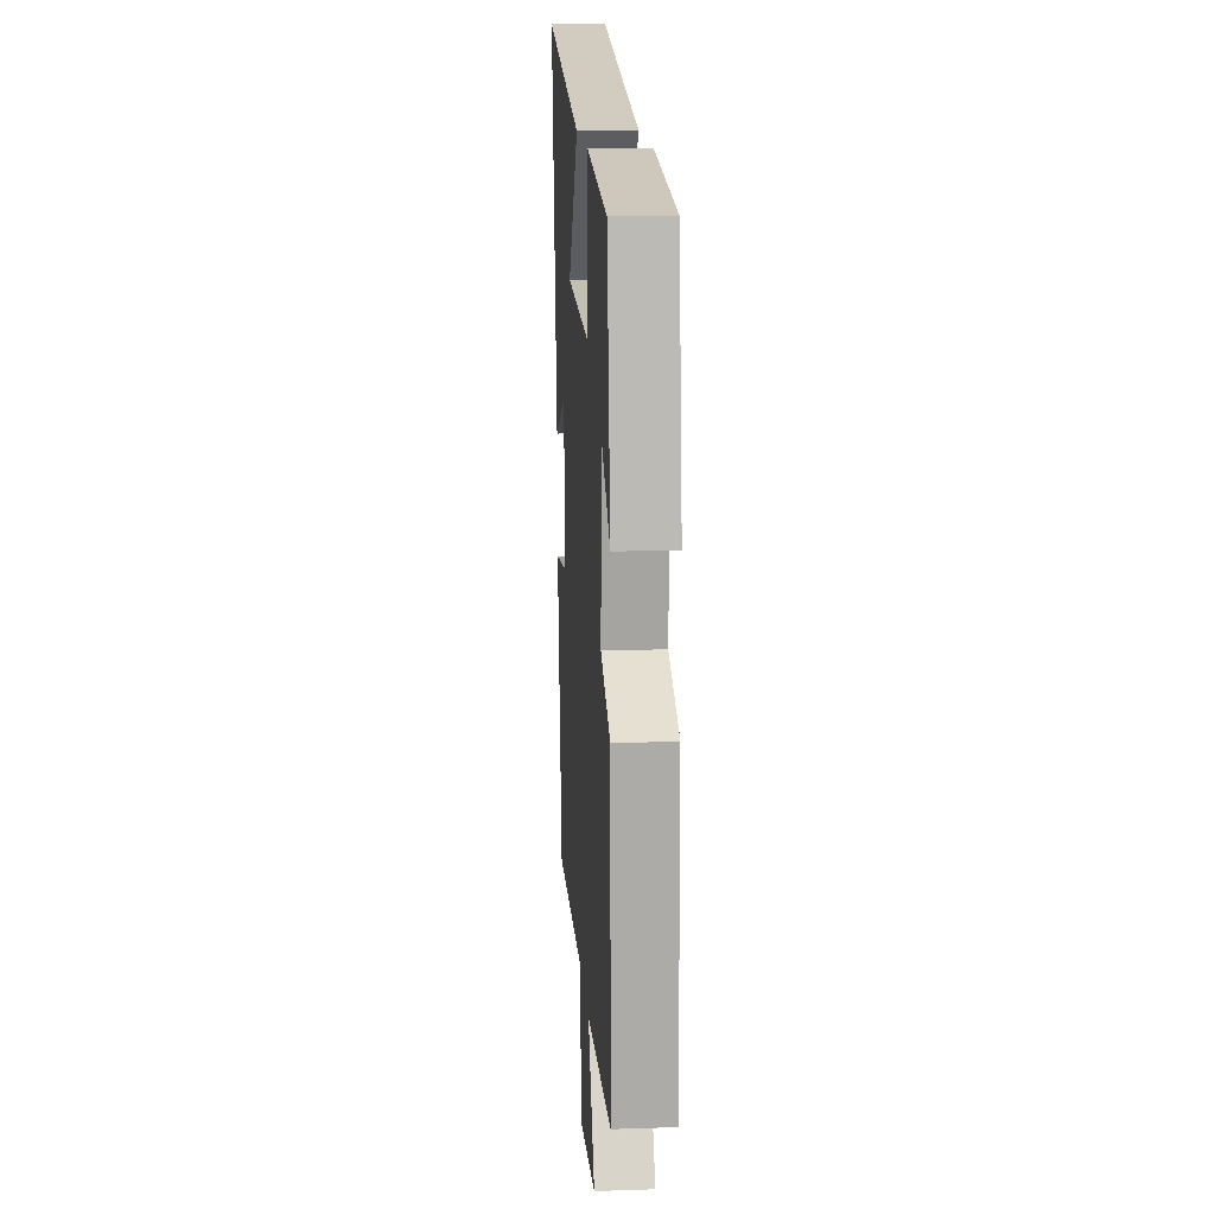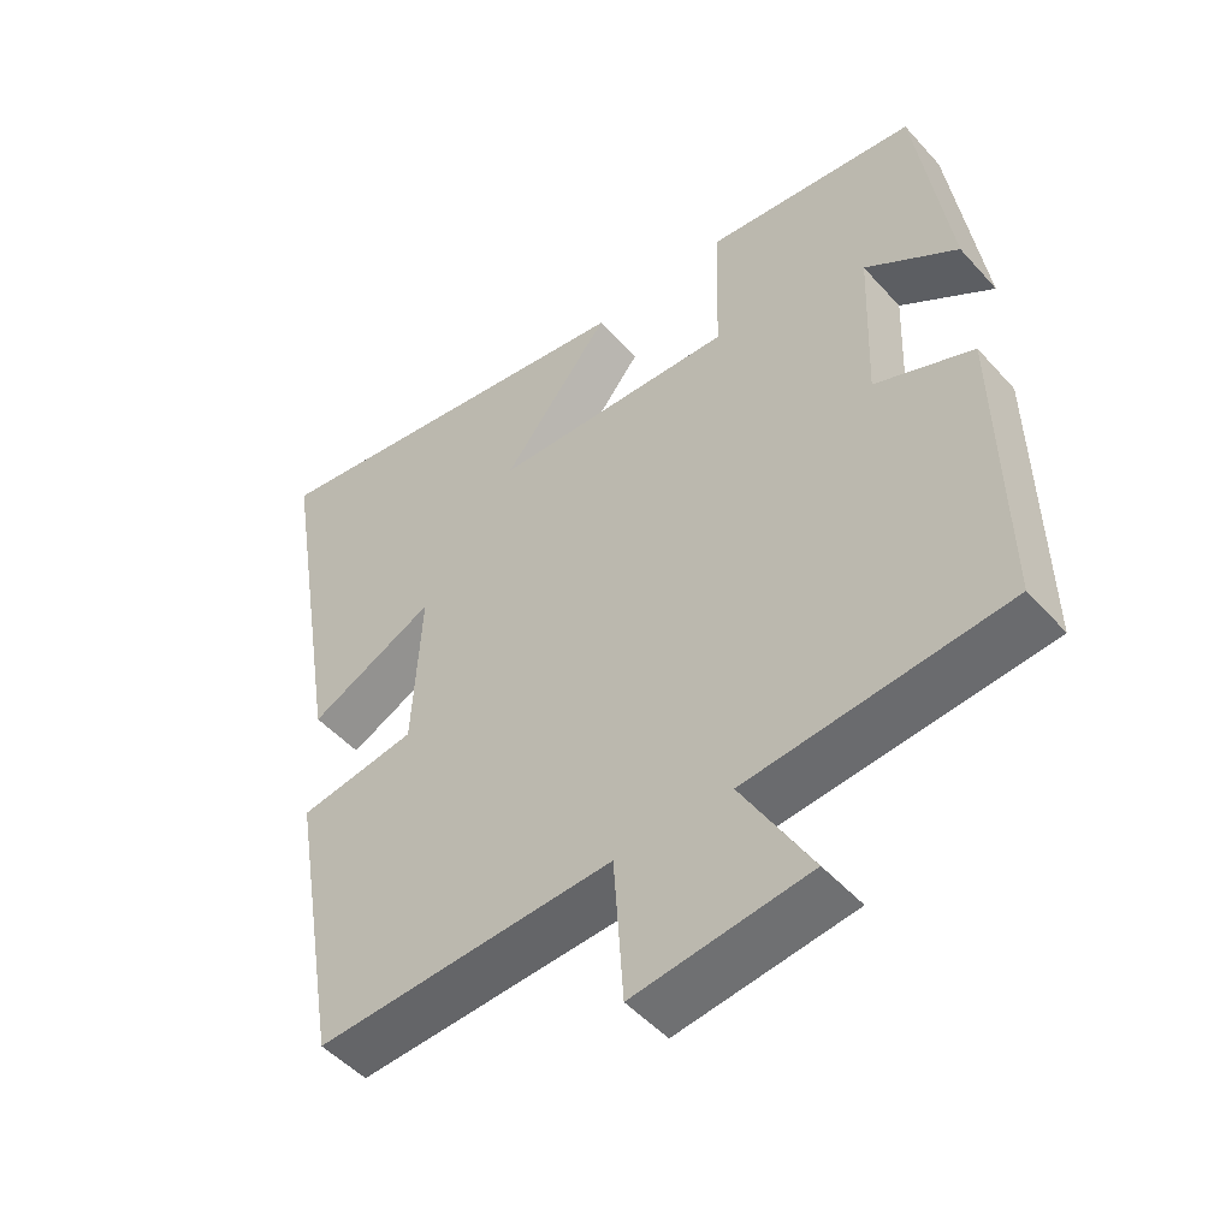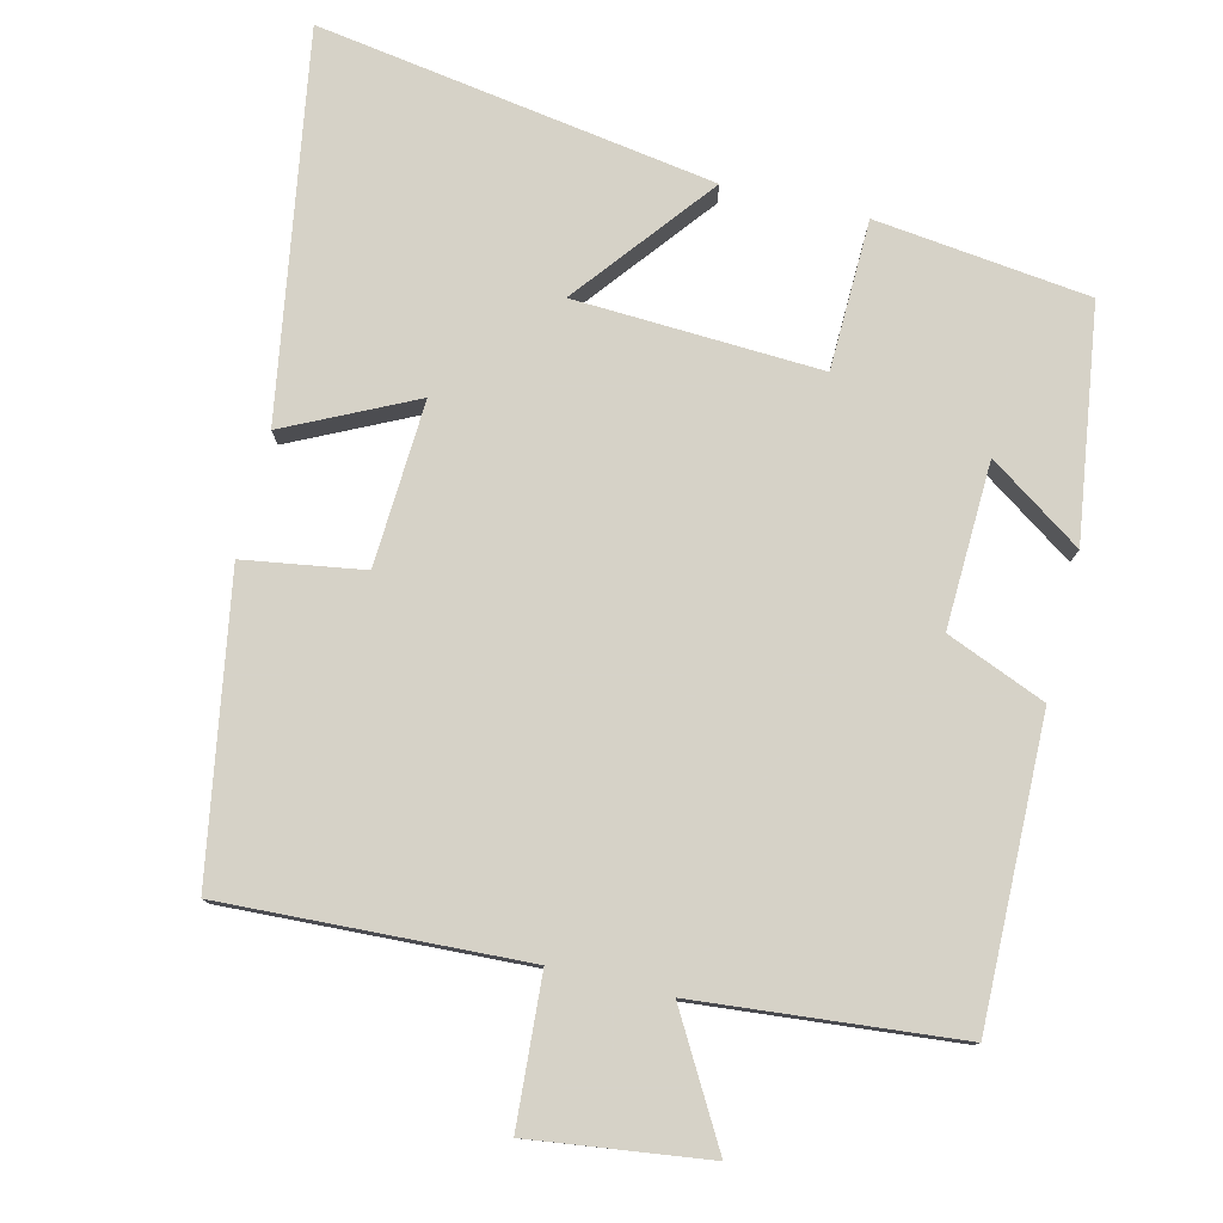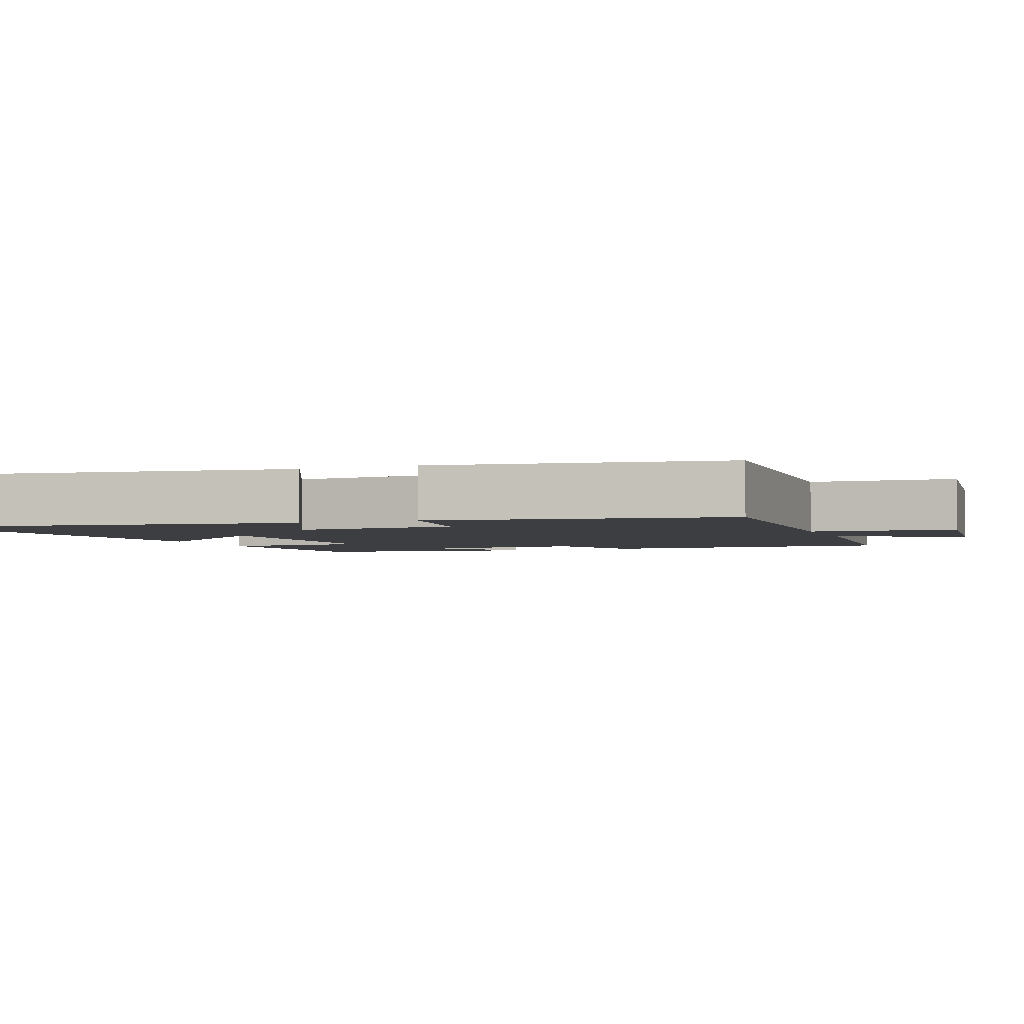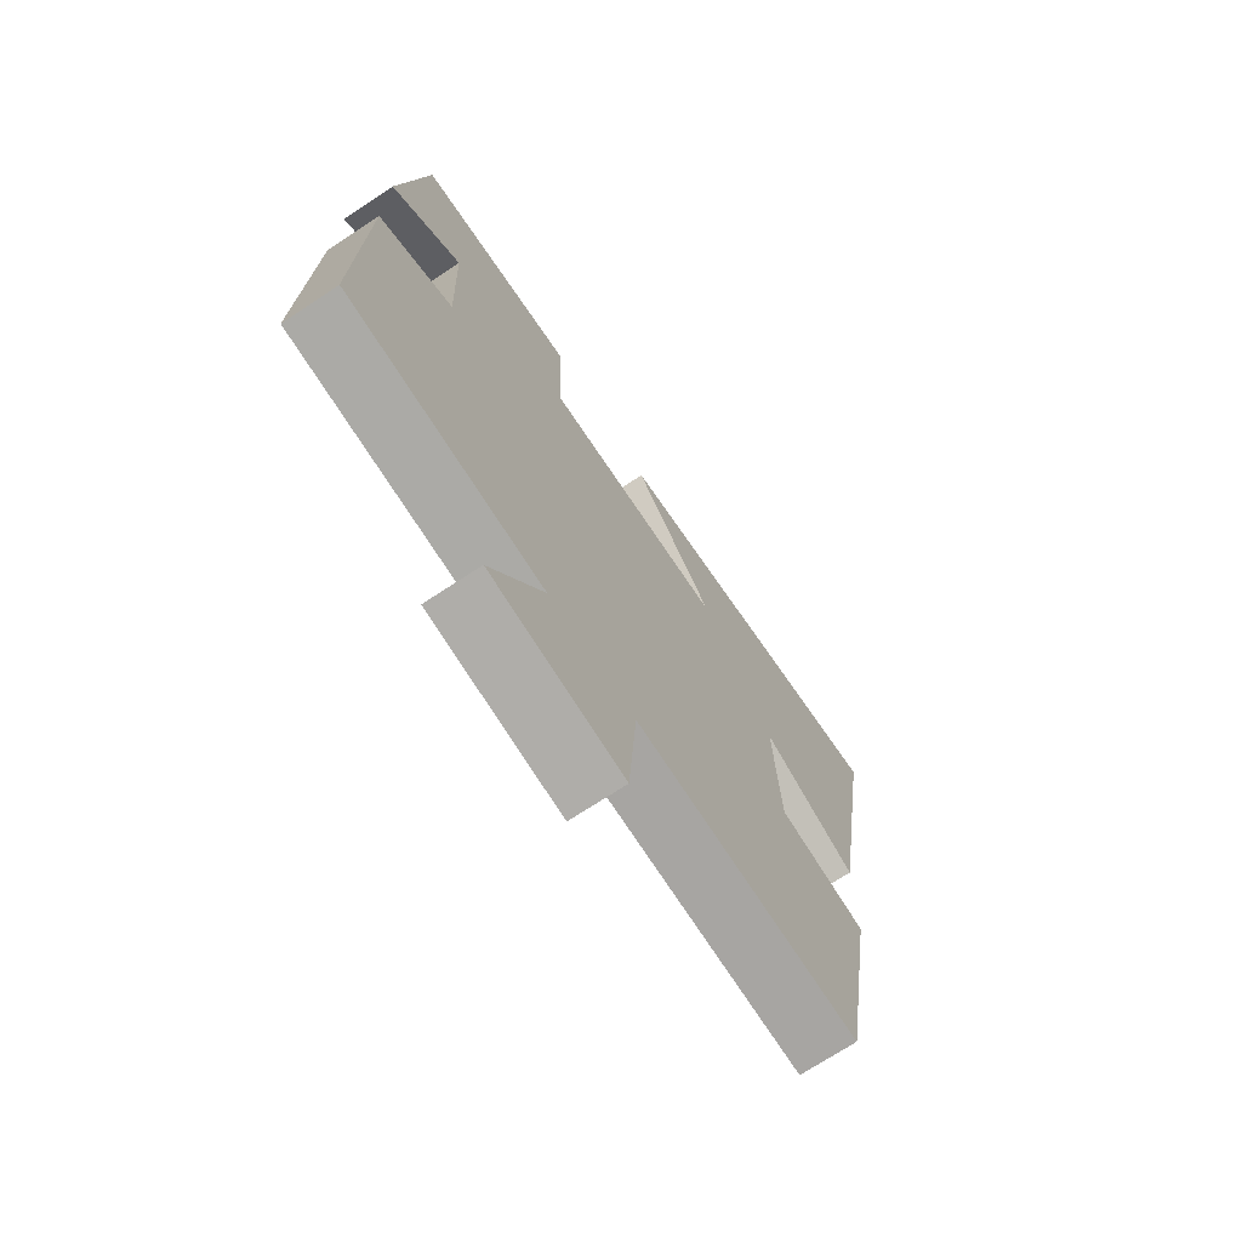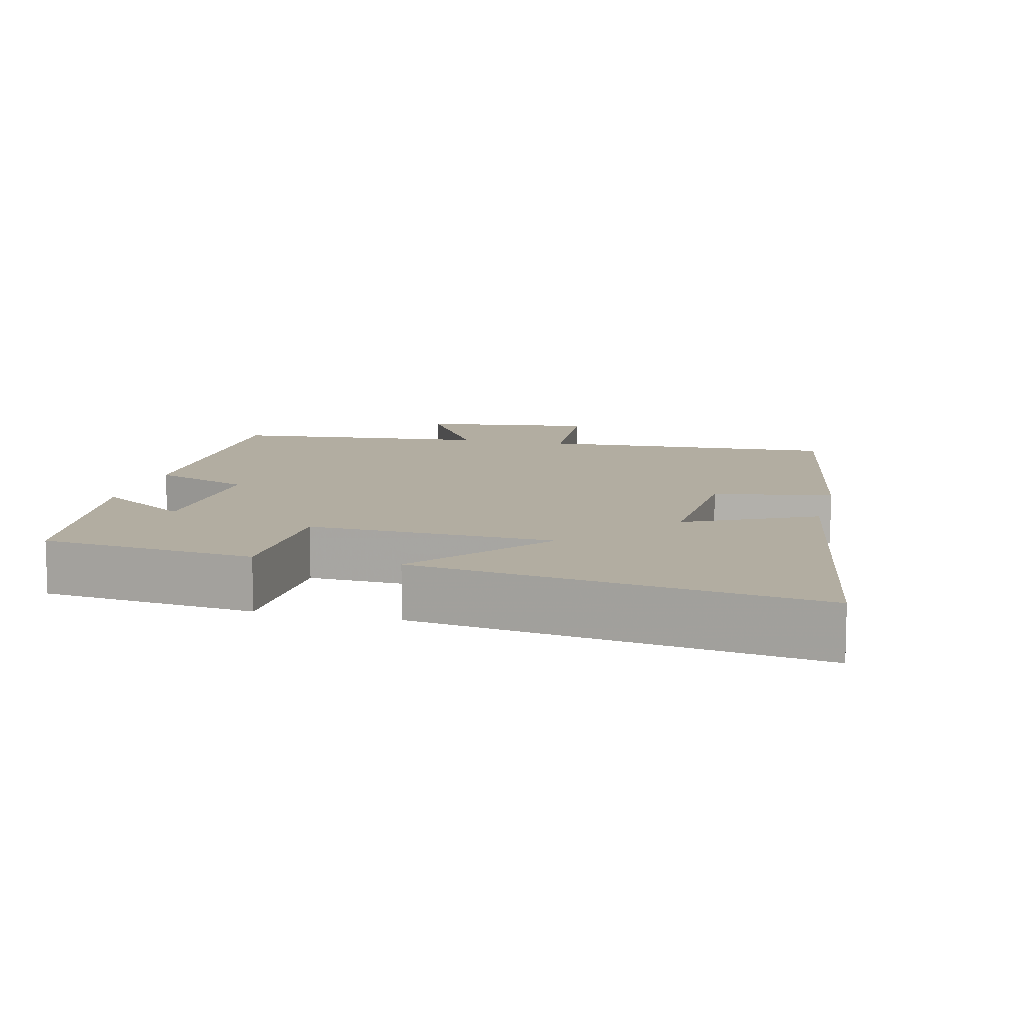
<metadata>
{"format":"obj","ext":"obj","renderer":"f3d","projection":"perspective","resolution":1024,"background":"white","views":[{"elev":15.2,"azim":-94.0,"up":"+Z"},{"elev":-49.6,"azim":-140.0,"up":"+Z"},{"elev":78.5,"azim":-166.3,"up":"+Y"},{"elev":-3.1,"azim":111.4,"up":"+Y"},{"elev":-71.8,"azim":-56.6,"up":"+Z"},{"elev":10.5,"azim":13.7,"up":"+Y"}]}
</metadata>
<code>
v 0.43 0.07 -0.52
v 0.014 0.07 -0.5
v 0 0.07 -0.703
v -0.244 0.07 -0.671
v -0.146 0.07 -0.5
v -0.508 0.07 -0.466
v -0.5 0.07 -0.051
v -0.363 0.07 0.005
v -0.371 0.07 0.233
v -0.5 0.07 0.145
v -0.454 0.07 0.465
v -0.158 0.07 0.5
v -0.153 0.07 0.293
v 0.187 0.07 0.309
v 0.036 0.07 0.5
v 0.587 0.07 0.586
v 0.5 0.07 0.057
v 0.323 0.07 0.143
v 0.335 0.07 -0.085
v 0.5 0.07 -0.111
v 0.43 0 -0.52
v 0.014 0 -0.5
v 0 0 -0.703
v -0.244 0 -0.671
v -0.146 0 -0.5
v -0.508 0 -0.466
v -0.5 0 -0.051
v -0.363 0 0.005
v -0.371 0 0.233
v -0.5 0 0.145
v -0.454 0 0.465
v -0.158 0 0.5
v -0.153 0 0.293
v 0.187 0 0.309
v 0.036 0 0.5
v 0.587 0 0.586
v 0.5 0 0.057
v 0.323 0 0.143
v 0.335 0 -0.085
v 0.5 0 -0.111
f 19 20 1 2
f 18 19 2
f 16 17 18
f 15 16 18
f 14 15 18
f 13 14 18 2
f 11 12 13
f 9 10 11
f 13 2 3
f 11 13 3
f 9 11 3
f 5 6 7 8
f 5 8 9 3
f 3 4 5
f 22 21 40 39
f 22 39 38
f 38 37 36
f 38 36 35
f 38 35 34
f 22 38 34 33
f 33 32 31
f 31 30 29
f 23 22 33
f 23 33 31
f 23 31 29
f 28 27 26 25
f 23 29 28 25
f 25 24 23
f 1 21 22 2
f 2 22 23 3
f 3 23 24 4
f 4 24 25 5
f 5 25 26 6
f 6 26 27 7
f 7 27 28 8
f 8 28 29 9
f 9 29 30 10
f 10 30 31 11
f 11 31 32 12
f 12 32 33 13
f 13 33 34 14
f 14 34 35 15
f 15 35 36 16
f 16 36 37 17
f 17 37 38 18
f 18 38 39 19
f 19 39 40 20
f 20 40 21 1

</code>
